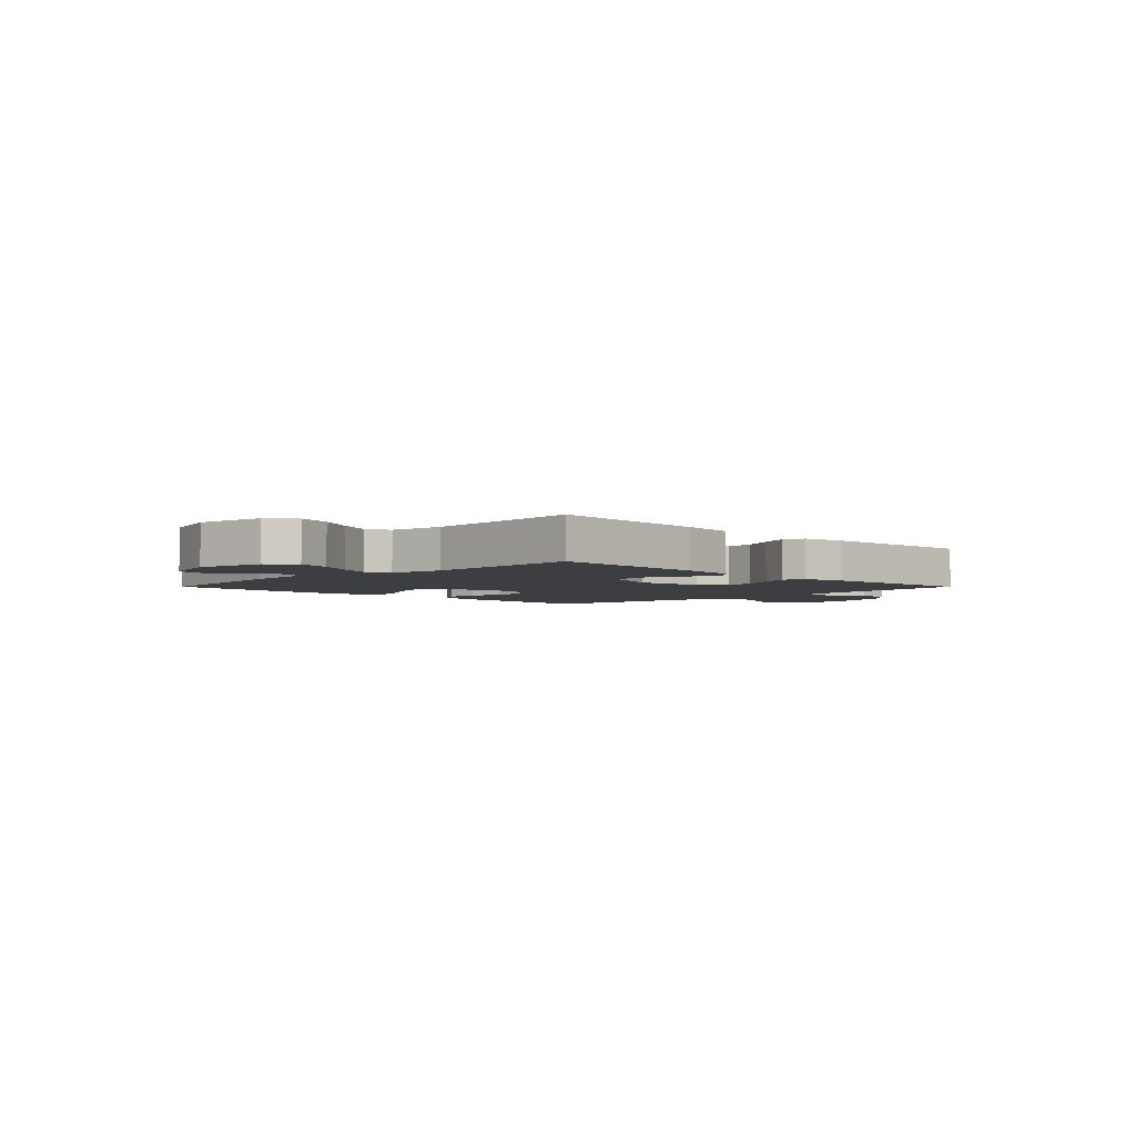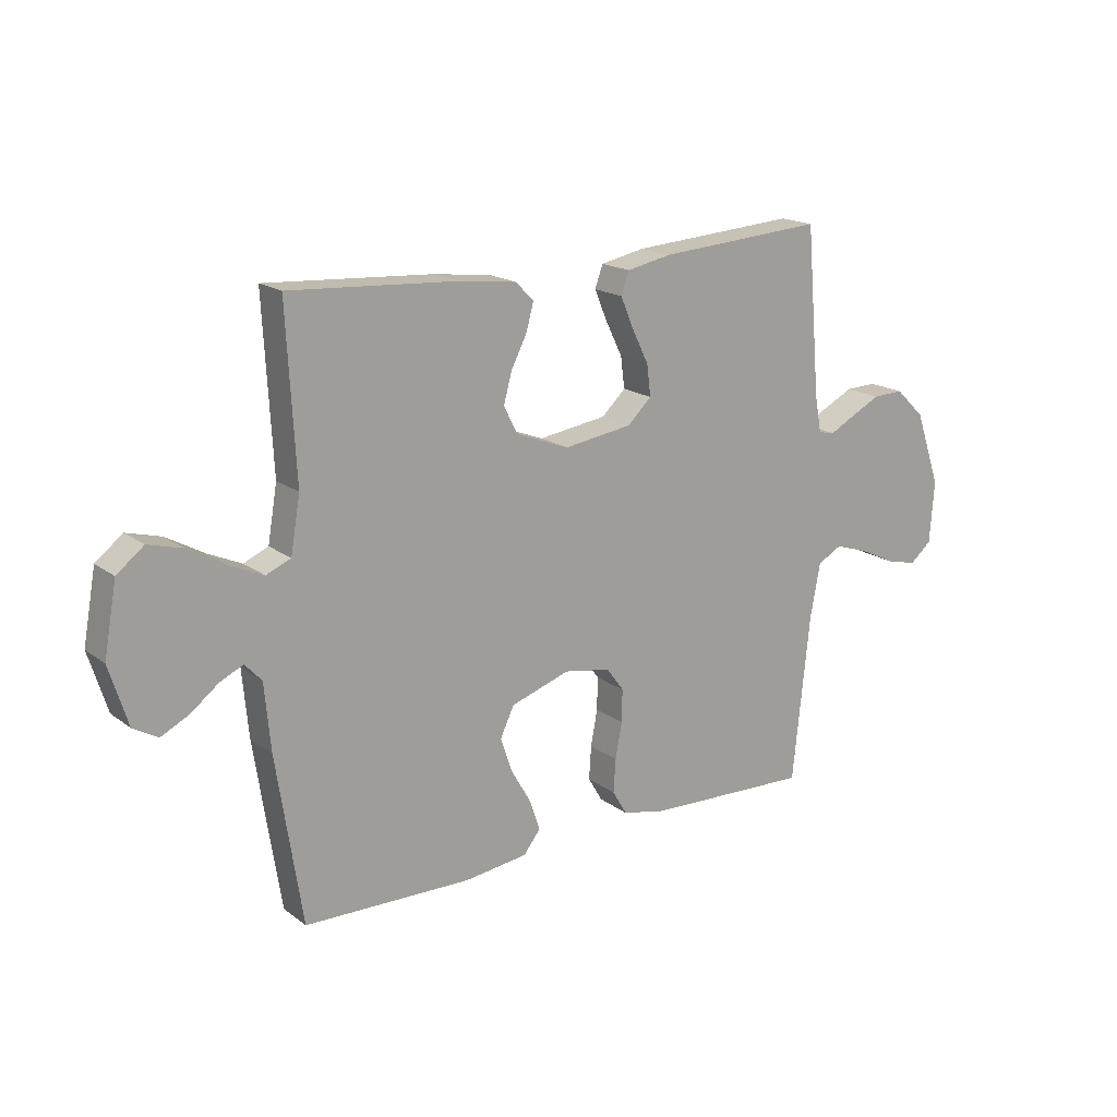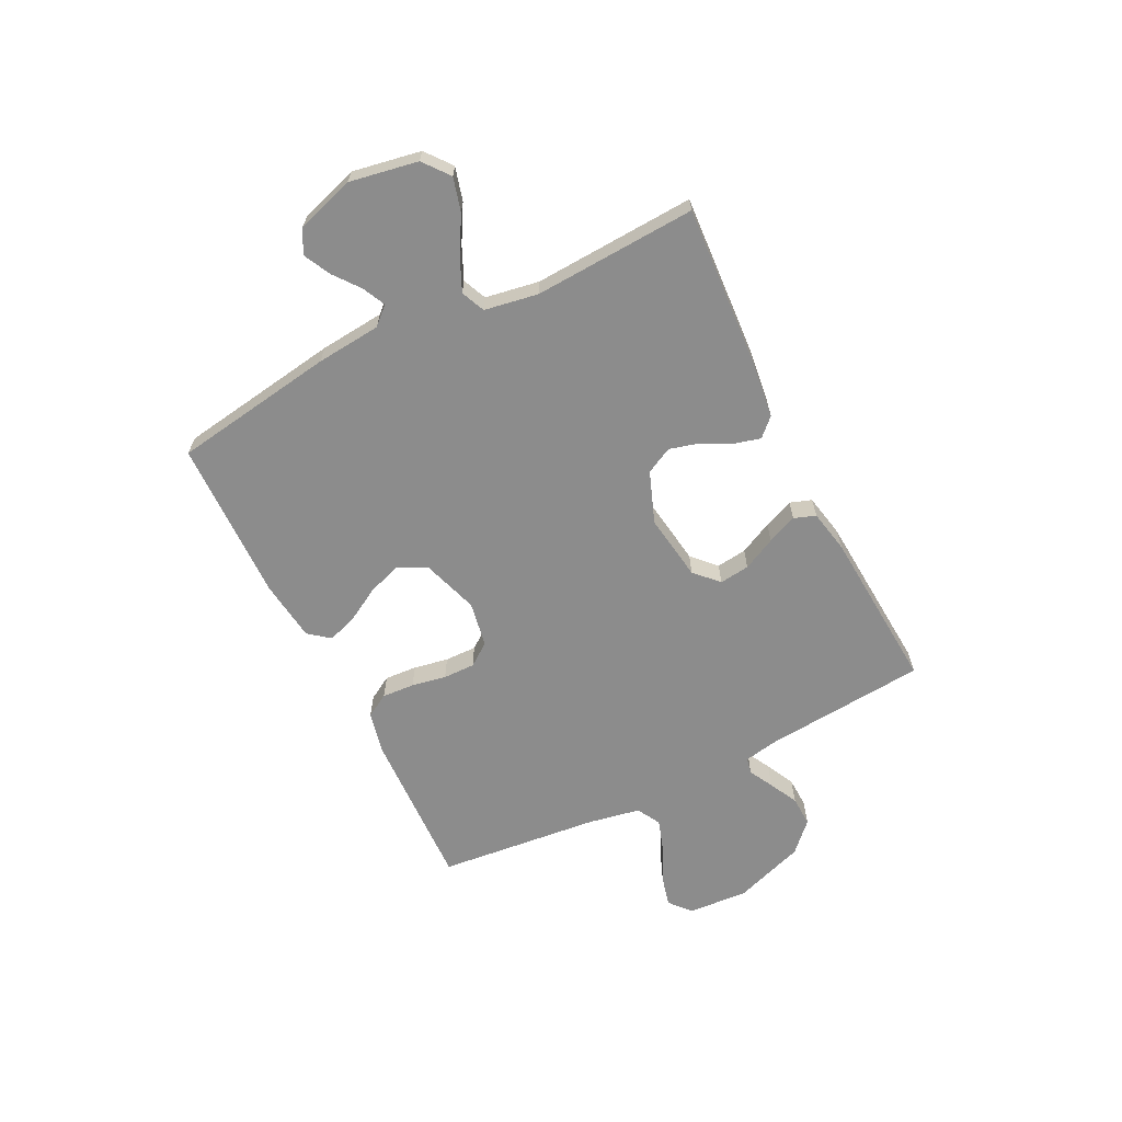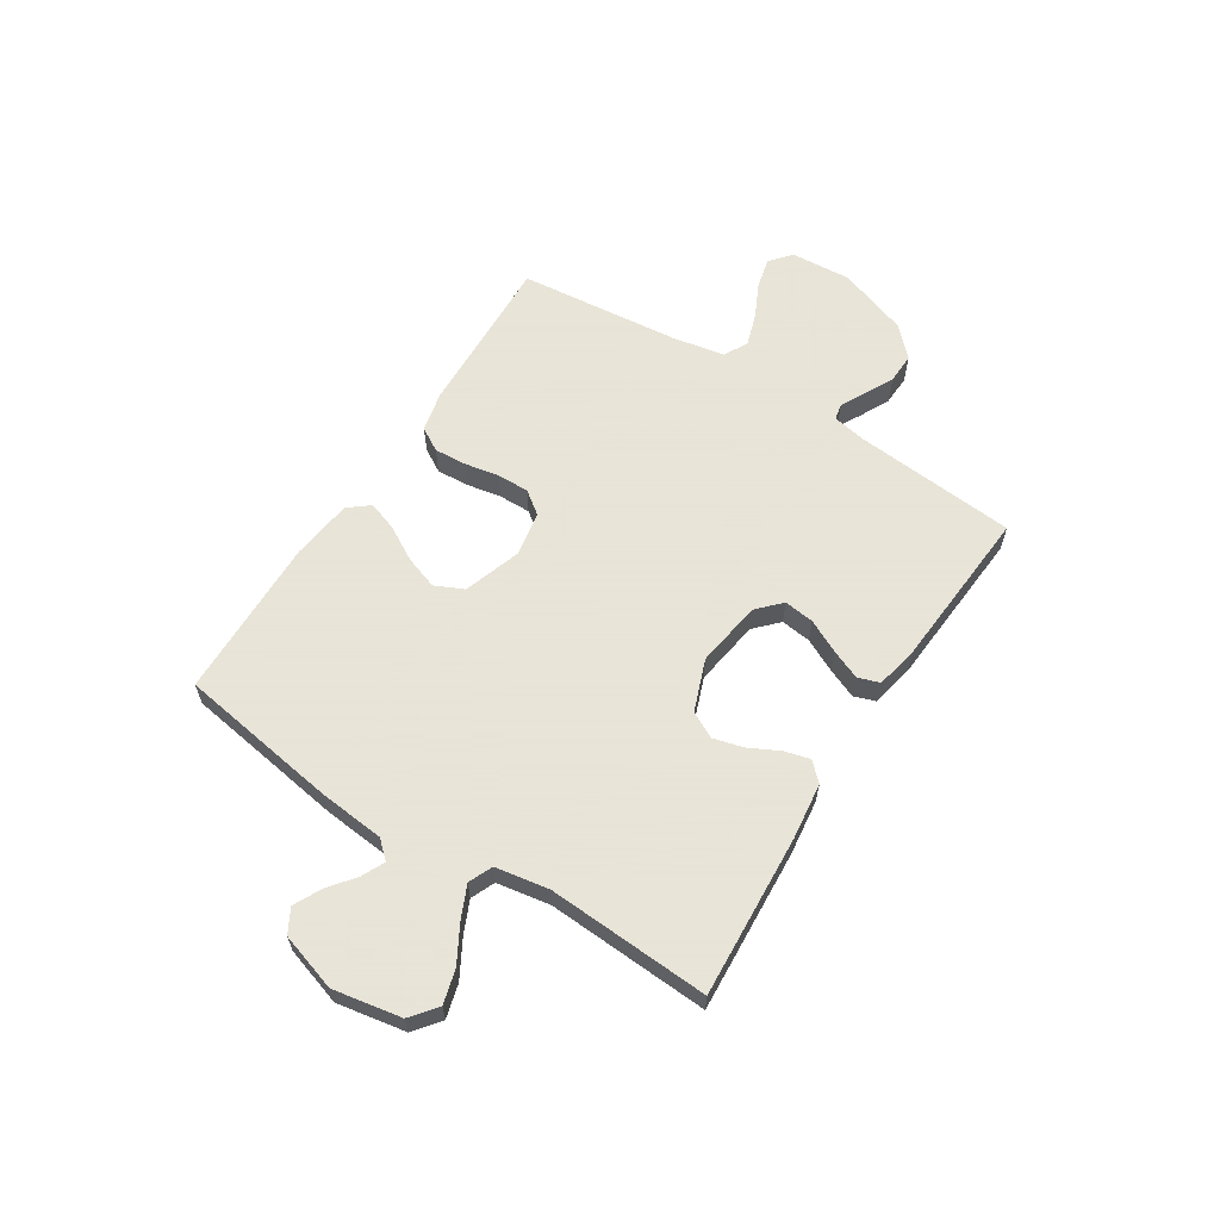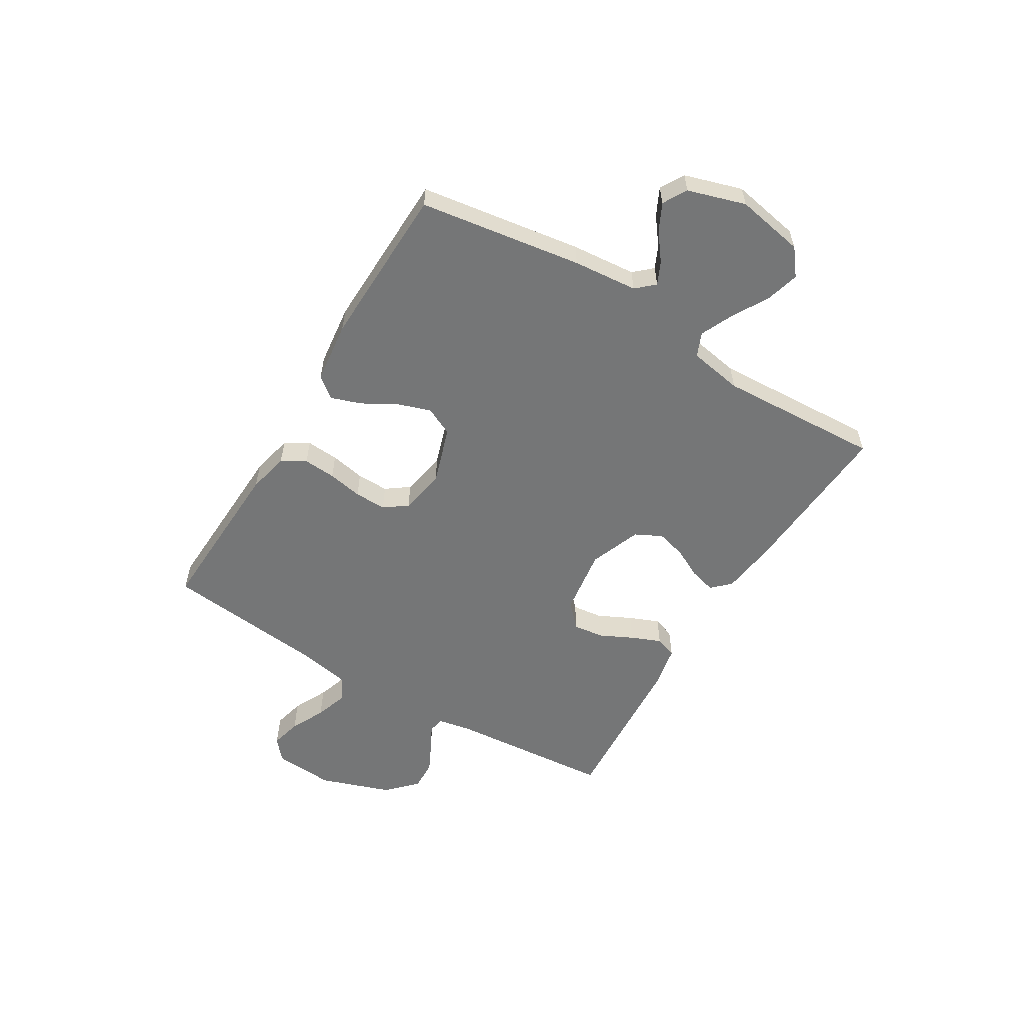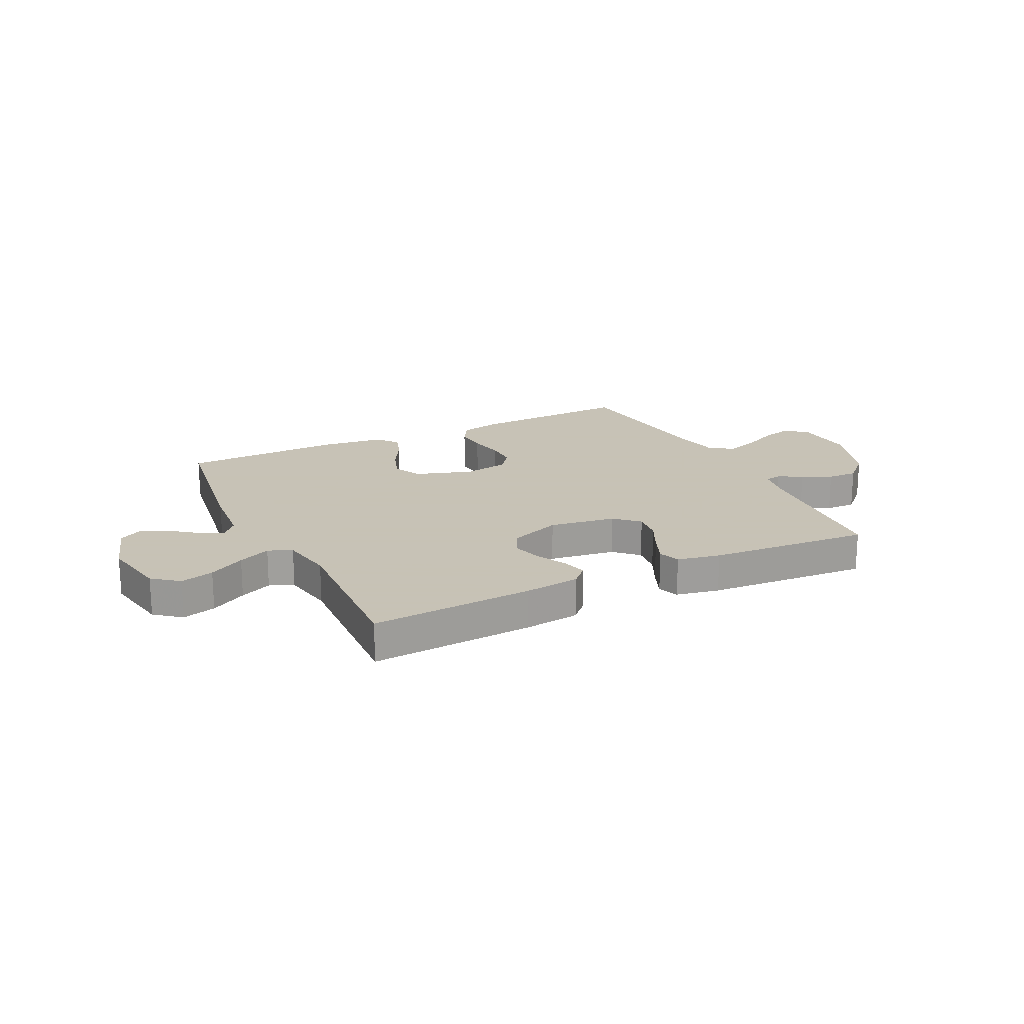
<metadata>
{"format":"obj","ext":"obj","renderer":"f3d","projection":"perspective","resolution":1024,"background":"white","views":[{"elev":-3.6,"azim":-45.0,"up":"+Y"},{"elev":17.7,"azim":-35.5,"up":"+Z"},{"elev":-64.2,"azim":-63.4,"up":"+Y"},{"elev":61.4,"azim":-57.4,"up":"+Y"},{"elev":-56.7,"azim":-121.3,"up":"+Y"},{"elev":19.1,"azim":-26.3,"up":"+Y"}]}
</metadata>
<code>
v -0.5 0.07 -0.5
v -0.546 0.07 -0.2
v -0.557 0.07 -0.081
v -0.587 0.07 -0.048
v -0.629 0.07 -0.068
v -0.678 0.07 -0.106
v -0.728 0.07 -0.131
v -0.772 0.07 -0.106
v -0.805 0.07 0
v -0.782 0.07 0.126
v -0.734 0.07 0.164
v -0.672 0.07 0.147
v -0.605 0.07 0.109
v -0.545 0.07 0.082
v -0.501 0.07 0.101
v -0.484 0.07 0.2
v -0.5 0.07 0.5
v -0.2 0.07 0.481
v -0.096 0.07 0.468
v -0.064 0.07 0.435
v -0.077 0.07 0.387
v -0.105 0.07 0.332
v -0.12 0.07 0.277
v -0.095 0.07 0.228
v 0 0.07 0.192
v 0.123 0.07 0.21
v 0.166 0.07 0.251
v 0.159 0.07 0.307
v 0.129 0.07 0.368
v 0.106 0.07 0.423
v 0.12 0.07 0.463
v 0.2 0.07 0.479
v 0.5 0.07 0.5
v 0.526 0.07 0.2
v 0.538 0.07 0.136
v 0.568 0.07 0.13
v 0.613 0.07 0.154
v 0.667 0.07 0.181
v 0.723 0.07 0.183
v 0.776 0.07 0.132
v 0.822 0.07 0
v 0.814 0.07 -0.112
v 0.775 0.07 -0.145
v 0.718 0.07 -0.131
v 0.654 0.07 -0.1
v 0.593 0.07 -0.08
v 0.549 0.07 -0.104
v 0.531 0.07 -0.2
v 0.5 0.07 -0.5
v 0.2 0.07 -0.488
v 0.124 0.07 -0.471
v 0.098 0.07 -0.427
v 0.102 0.07 -0.367
v 0.114 0.07 -0.303
v 0.115 0.07 -0.244
v 0.084 0.07 -0.202
v 0 0.07 -0.187
v -0.106 0.07 -0.222
v -0.131 0.07 -0.275
v -0.11 0.07 -0.336
v -0.074 0.07 -0.399
v -0.055 0.07 -0.454
v -0.086 0.07 -0.493
v -0.2 0.07 -0.507
v -0.5 0 -0.5
v -0.546 0 -0.2
v -0.557 0 -0.081
v -0.587 0 -0.048
v -0.629 0 -0.068
v -0.678 0 -0.106
v -0.728 0 -0.131
v -0.772 0 -0.106
v -0.805 0 0
v -0.782 0 0.126
v -0.734 0 0.164
v -0.672 0 0.147
v -0.605 0 0.109
v -0.545 0 0.082
v -0.501 0 0.101
v -0.484 0 0.2
v -0.5 0 0.5
v -0.2 0 0.481
v -0.096 0 0.468
v -0.064 0 0.435
v -0.077 0 0.387
v -0.105 0 0.332
v -0.12 0 0.277
v -0.095 0 0.228
v 0 0 0.192
v 0.123 0 0.21
v 0.166 0 0.251
v 0.159 0 0.307
v 0.129 0 0.368
v 0.106 0 0.423
v 0.12 0 0.463
v 0.2 0 0.479
v 0.5 0 0.5
v 0.526 0 0.2
v 0.538 0 0.136
v 0.568 0 0.13
v 0.613 0 0.154
v 0.667 0 0.181
v 0.723 0 0.183
v 0.776 0 0.132
v 0.822 0 0
v 0.814 0 -0.112
v 0.775 0 -0.145
v 0.718 0 -0.131
v 0.654 0 -0.1
v 0.593 0 -0.08
v 0.549 0 -0.104
v 0.531 0 -0.2
v 0.5 0 -0.5
v 0.2 0 -0.488
v 0.124 0 -0.471
v 0.098 0 -0.427
v 0.102 0 -0.367
v 0.114 0 -0.303
v 0.115 0 -0.244
v 0.084 0 -0.202
v 0 0 -0.187
v -0.106 0 -0.222
v -0.131 0 -0.275
v -0.11 0 -0.336
v -0.074 0 -0.399
v -0.055 0 -0.454
v -0.086 0 -0.493
v -0.2 0 -0.507
f 60 61 62 63
f 59 60 63 64
f 51 52 53 54
f 51 54 55
f 48 49 50 51
f 47 48 51 55
f 46 47 55 56
f 42 43 44 45
f 42 45 46
f 41 42 46
f 36 37 38 39
f 36 39 40 41
f 31 32 33 34
f 31 34 35
f 28 29 30 31
f 28 31 35
f 27 28 35
f 26 27 35
f 25 26 35 36
f 19 20 21 22
f 19 22 23
f 16 17 18 19
f 15 16 19 23
f 10 11 12 13
f 10 13 14
f 9 10 14
f 8 9 14
f 5 6 7 8
f 4 5 8 14
f 3 4 14 15
f 59 64 1 2
f 58 59 2 3
f 57 58 3 15
f 25 36 41 46
f 24 25 46 56
f 24 56 57
f 15 23 24 57
f 127 126 125 124
f 128 127 124 123
f 118 117 116 115
f 119 118 115
f 115 114 113 112
f 119 115 112 111
f 120 119 111 110
f 109 108 107 106
f 110 109 106
f 110 106 105
f 103 102 101 100
f 105 104 103 100
f 98 97 96 95
f 99 98 95
f 95 94 93 92
f 99 95 92
f 99 92 91
f 99 91 90
f 100 99 90 89
f 86 85 84 83
f 87 86 83
f 83 82 81 80
f 87 83 80 79
f 77 76 75 74
f 78 77 74
f 78 74 73
f 78 73 72
f 72 71 70 69
f 78 72 69 68
f 79 78 68 67
f 66 65 128 123
f 67 66 123 122
f 79 67 122 121
f 110 105 100 89
f 120 110 89 88
f 121 120 88
f 121 88 87 79
f 1 65 66 2
f 2 66 67 3
f 3 67 68 4
f 4 68 69 5
f 5 69 70 6
f 6 70 71 7
f 7 71 72 8
f 8 72 73 9
f 9 73 74 10
f 10 74 75 11
f 11 75 76 12
f 12 76 77 13
f 13 77 78 14
f 14 78 79 15
f 15 79 80 16
f 16 80 81 17
f 17 81 82 18
f 18 82 83 19
f 19 83 84 20
f 20 84 85 21
f 21 85 86 22
f 22 86 87 23
f 23 87 88 24
f 24 88 89 25
f 25 89 90 26
f 26 90 91 27
f 27 91 92 28
f 28 92 93 29
f 29 93 94 30
f 30 94 95 31
f 31 95 96 32
f 32 96 97 33
f 33 97 98 34
f 34 98 99 35
f 35 99 100 36
f 36 100 101 37
f 37 101 102 38
f 38 102 103 39
f 39 103 104 40
f 40 104 105 41
f 41 105 106 42
f 42 106 107 43
f 43 107 108 44
f 44 108 109 45
f 45 109 110 46
f 46 110 111 47
f 47 111 112 48
f 48 112 113 49
f 49 113 114 50
f 50 114 115 51
f 51 115 116 52
f 52 116 117 53
f 53 117 118 54
f 54 118 119 55
f 55 119 120 56
f 56 120 121 57
f 57 121 122 58
f 58 122 123 59
f 59 123 124 60
f 60 124 125 61
f 61 125 126 62
f 62 126 127 63
f 63 127 128 64
f 64 128 65 1

</code>
